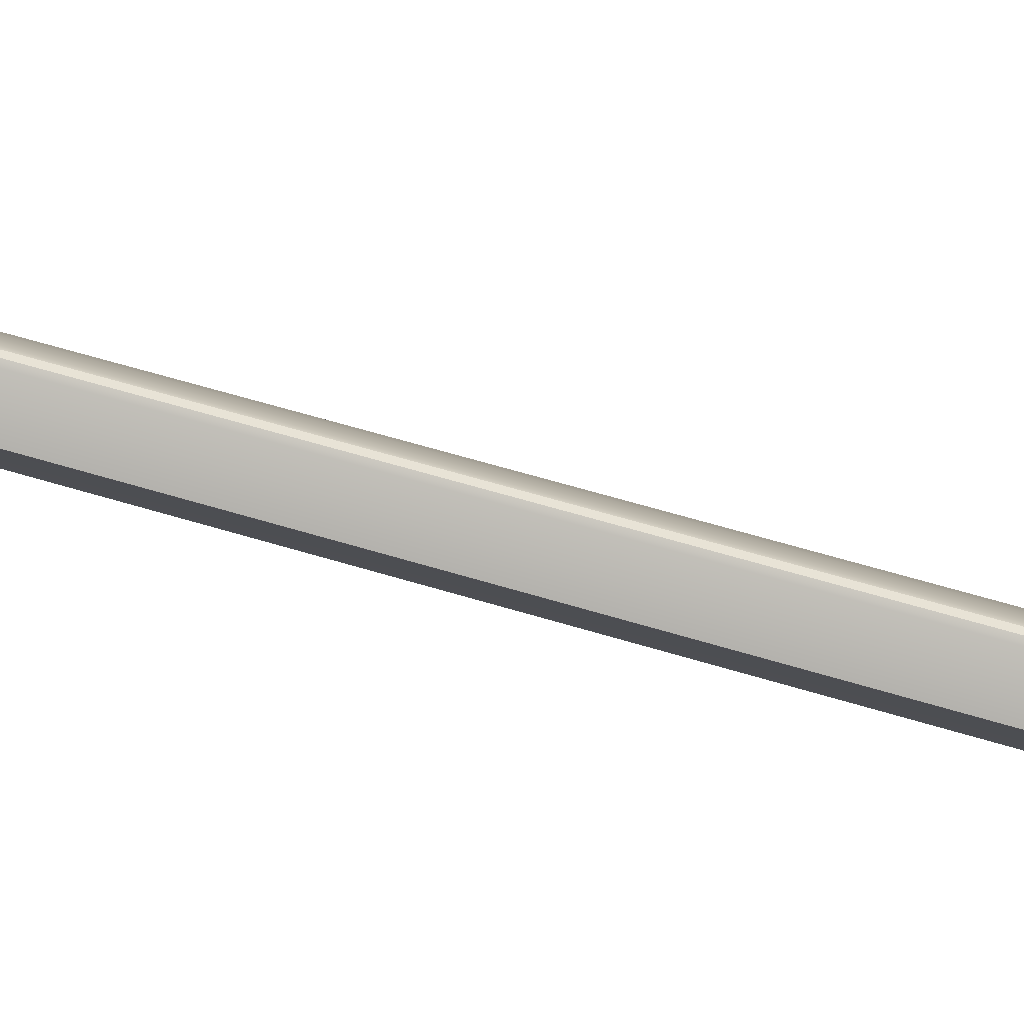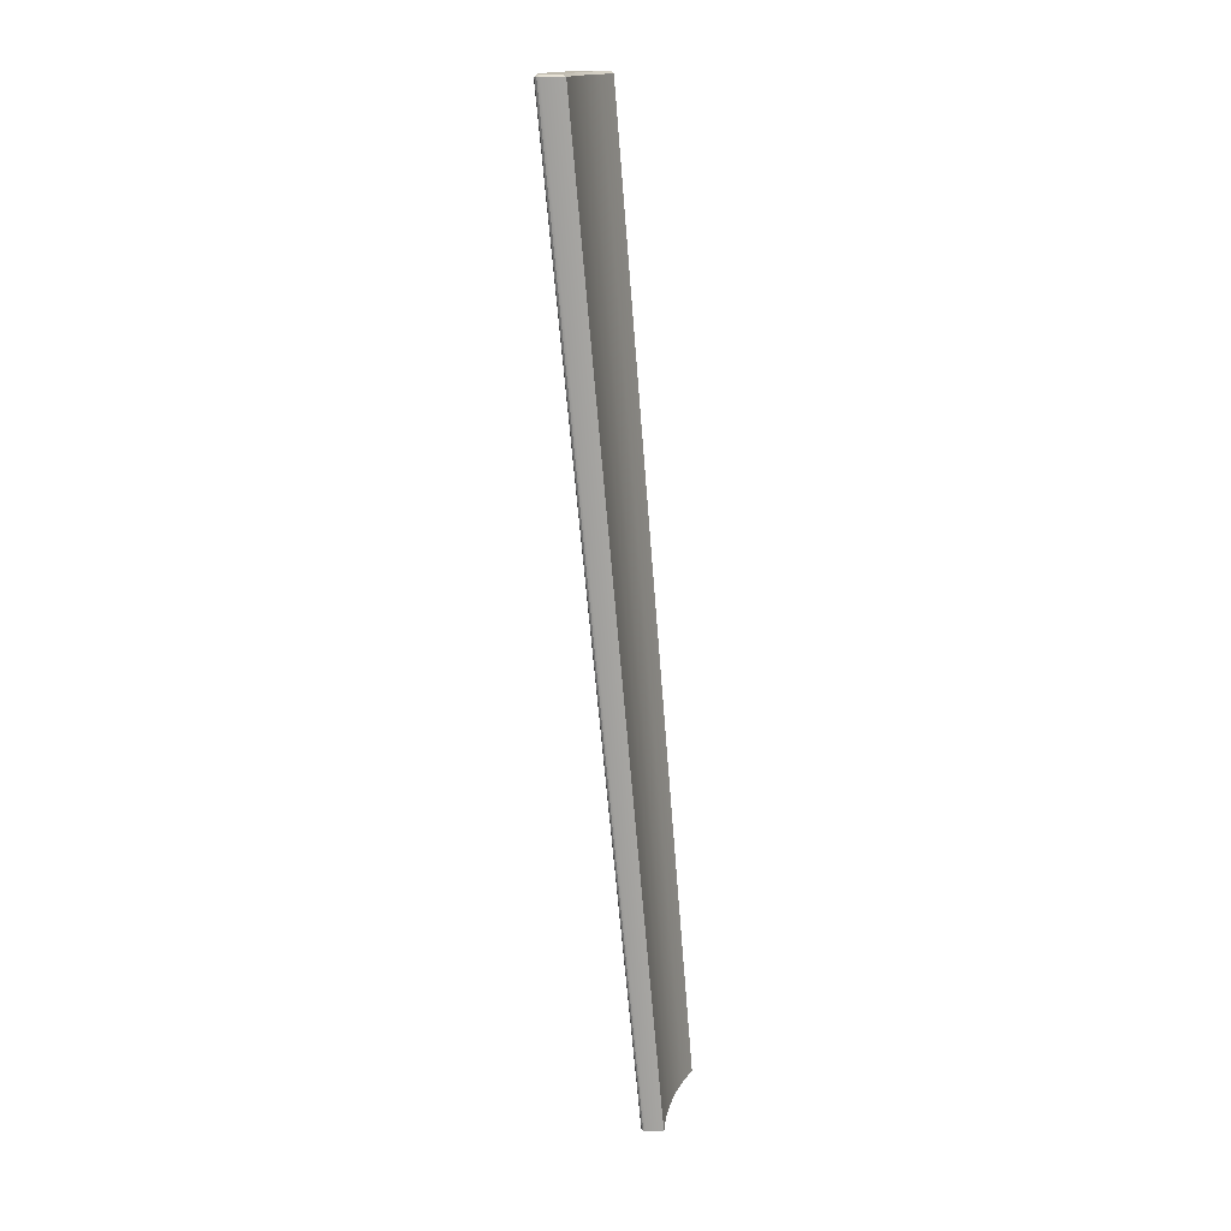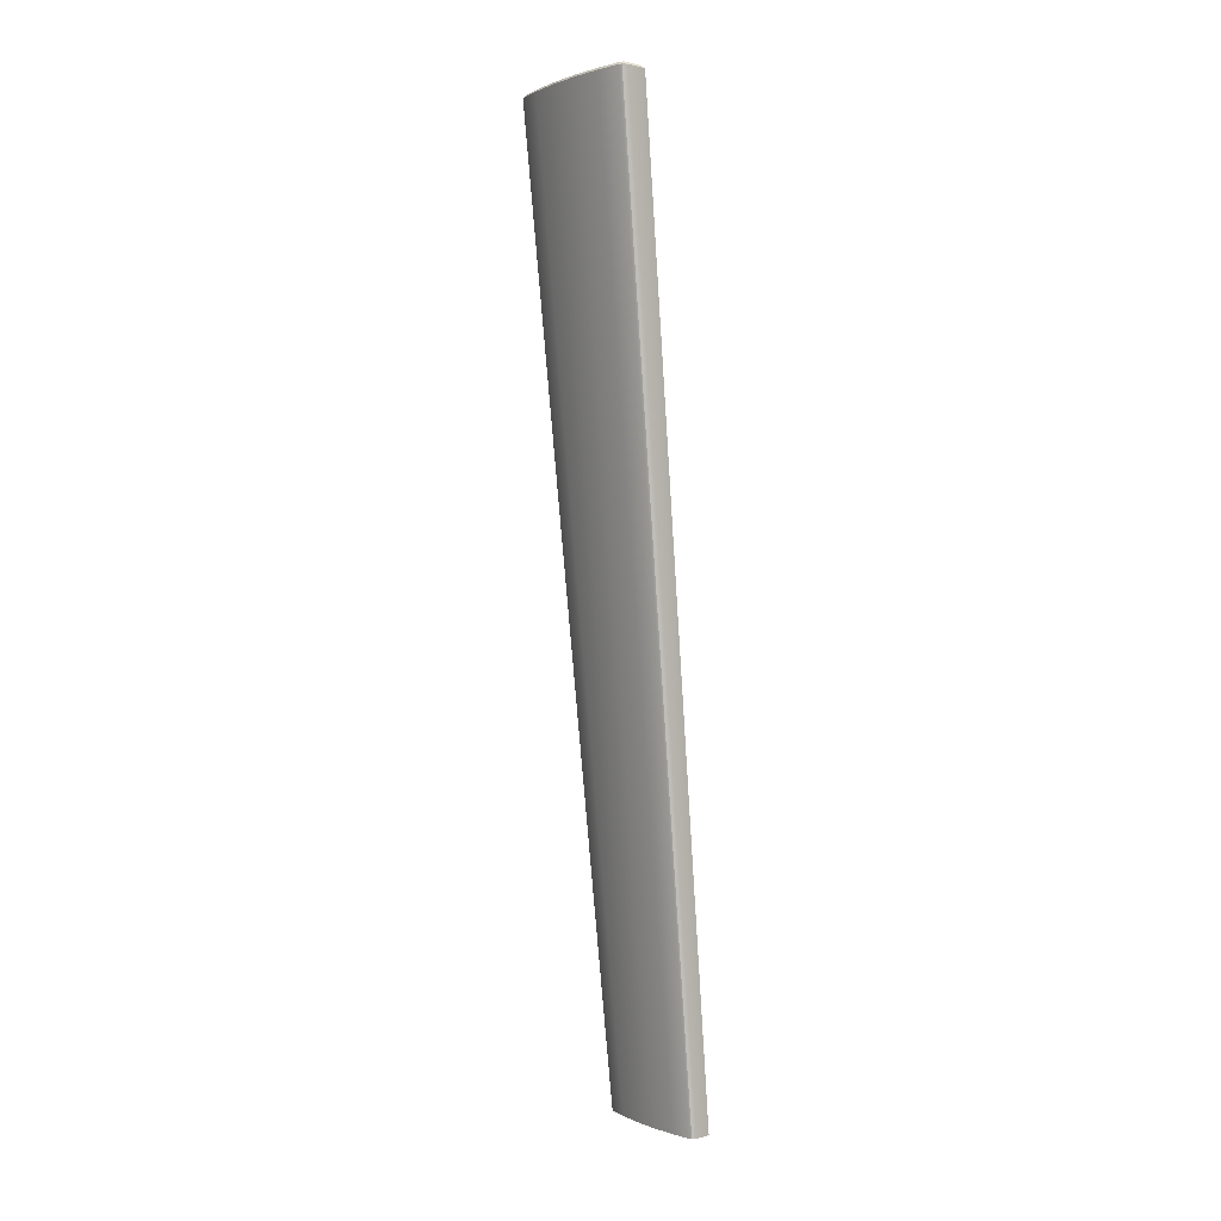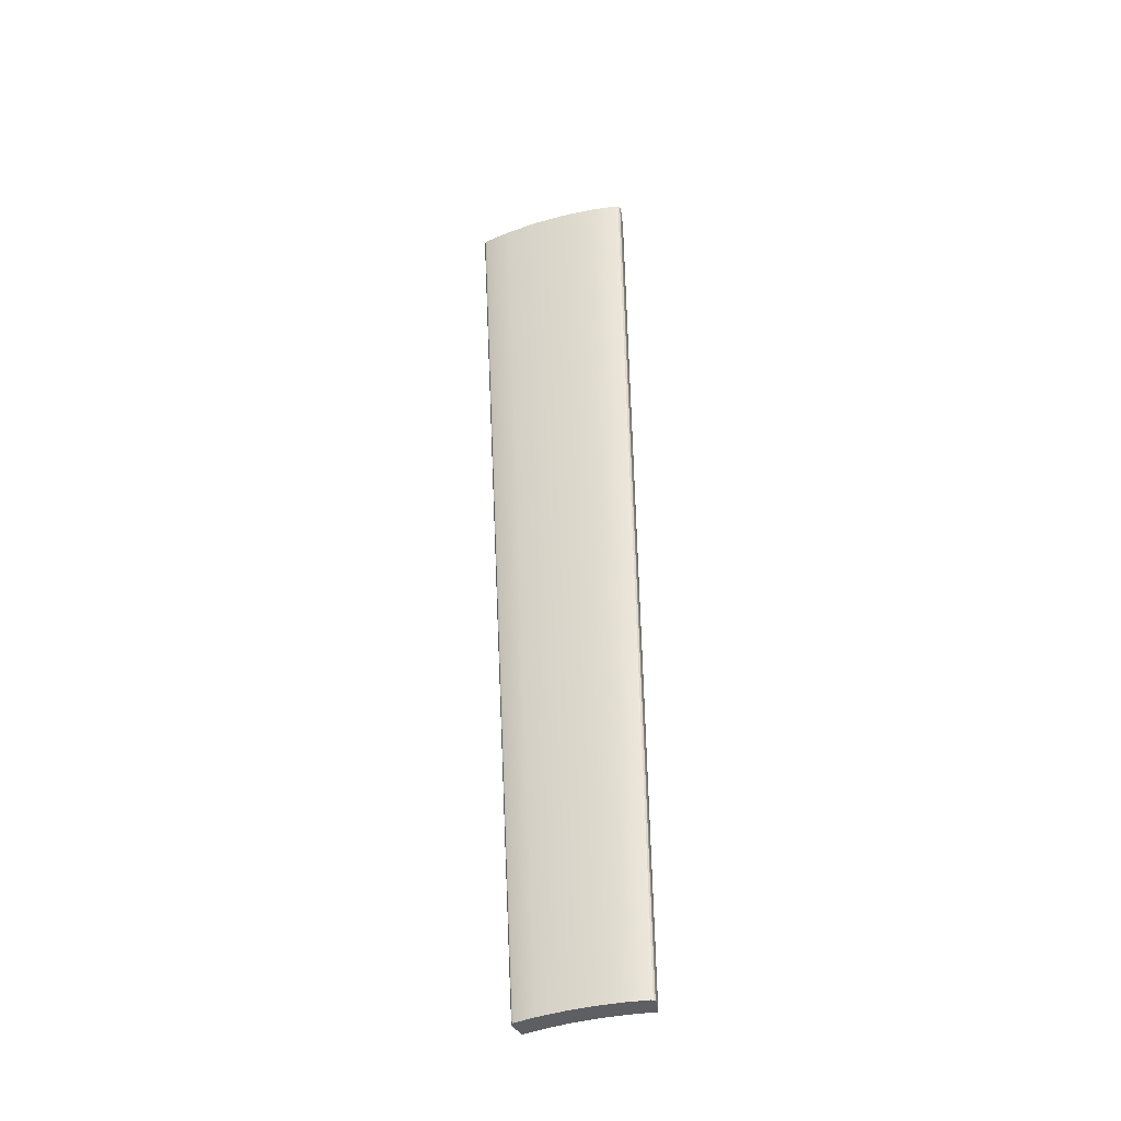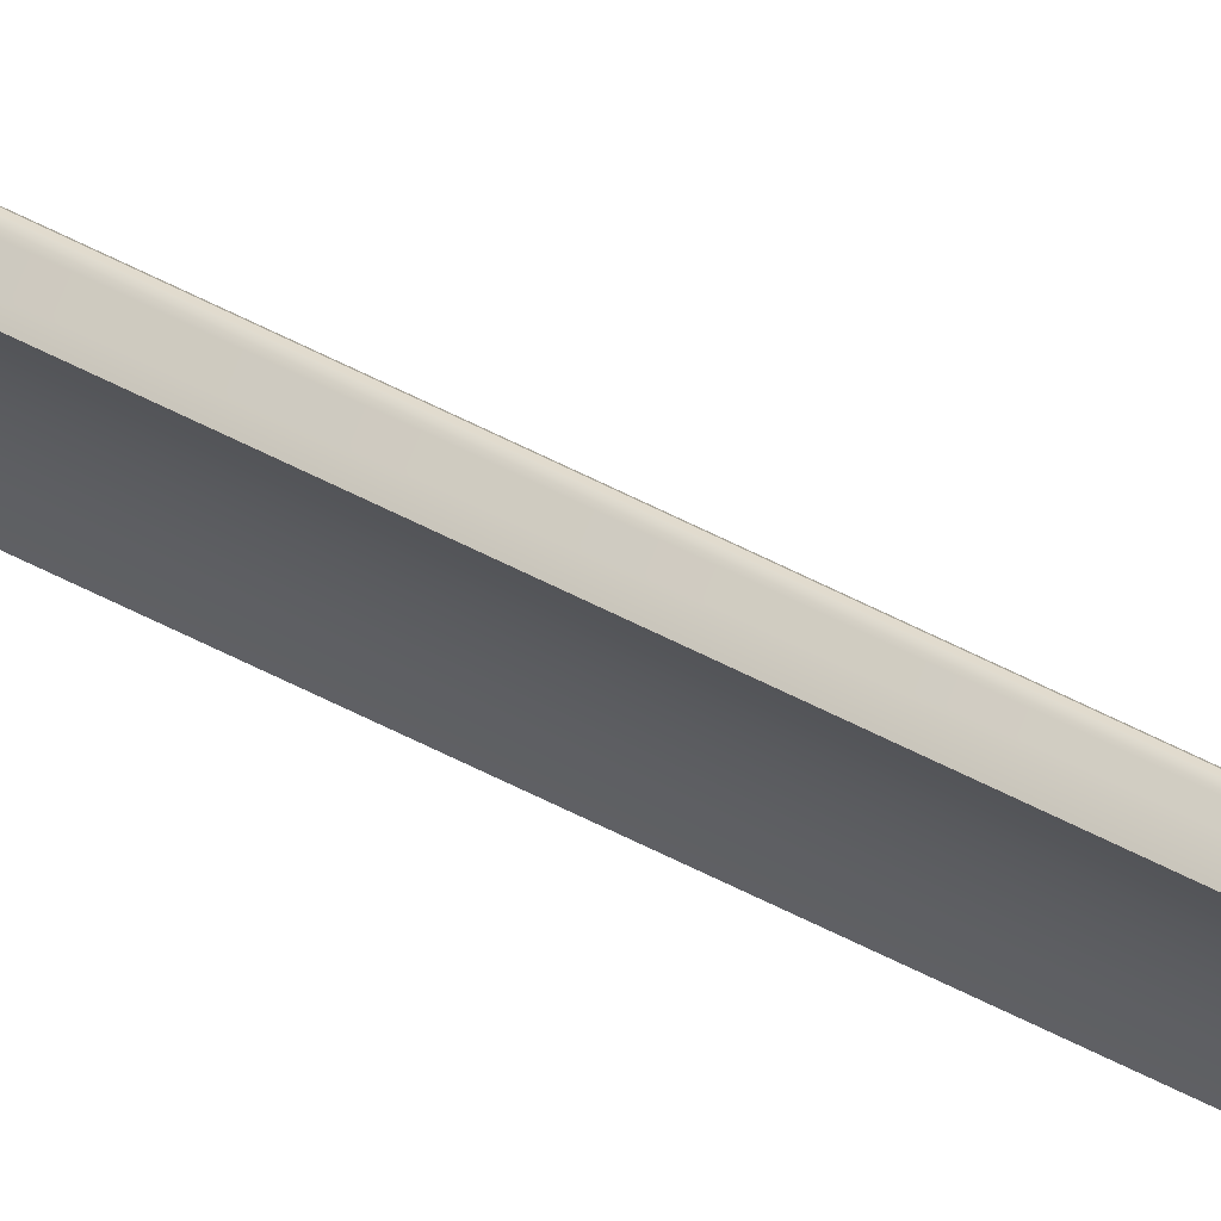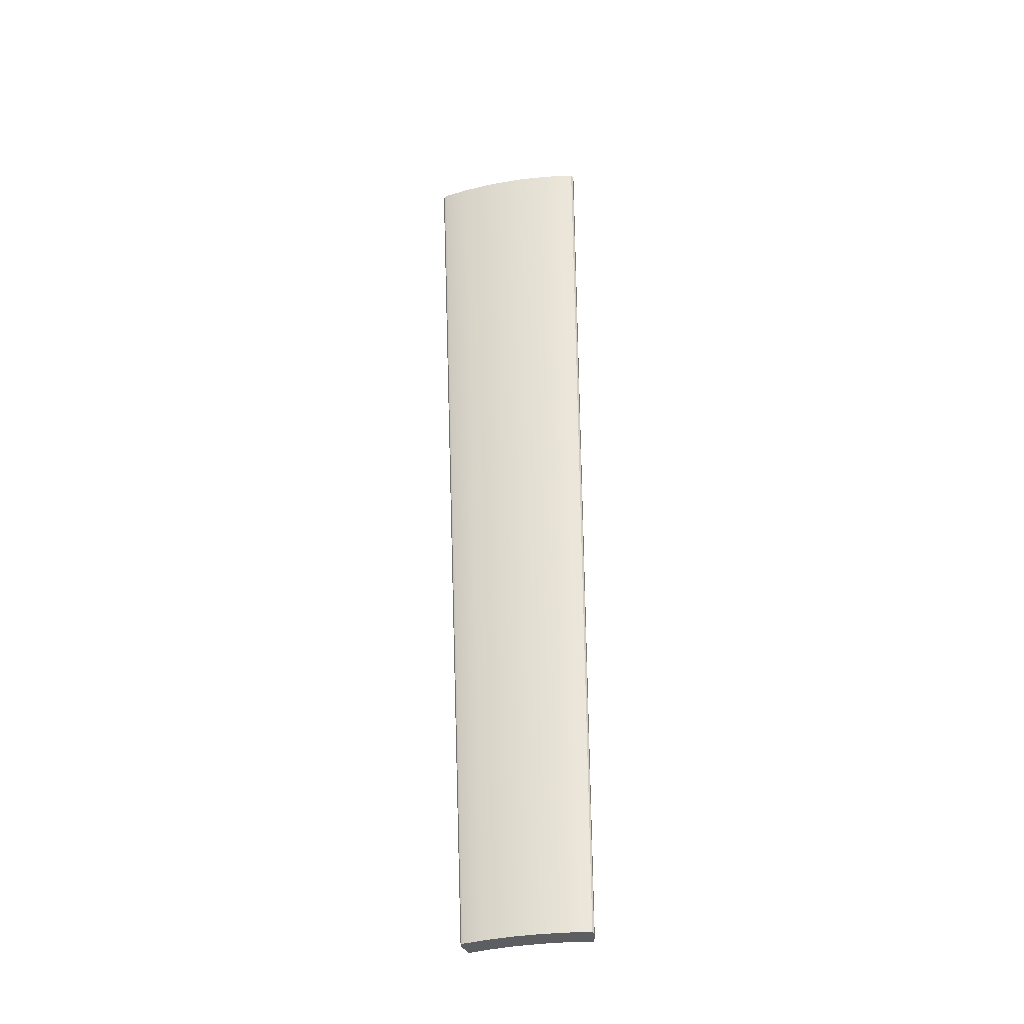
<metadata>
{"format":"obj","ext":"obj","renderer":"f3d","projection":"perspective","resolution":1024,"background":"white","views":[{"elev":-60.9,"azim":66.7,"up":"+Z"},{"elev":15.6,"azim":163.6,"up":"+Y"},{"elev":0.9,"azim":114.6,"up":"+Y"},{"elev":-41.8,"azim":78.1,"up":"+Y"},{"elev":34.3,"azim":-58.5,"up":"+Z"},{"elev":-38.0,"azim":71.6,"up":"+Y"}]}
</metadata>
<code>
o #ID124
v 0.2722 -0.4959 0.2045
v 0.3067 -0.4959 0.1955
v 0.2904 -0.4959 0.2185
v 0.2874 -0.4959 0.183
v 0.2874 -0.4959 0.183
v 0.2722 -0.4959 0.2045
v 0.3067 -0.4959 0.1955
v 0.2904 -0.4959 0.2185
v 0.3447 0.5251 0.2602
v 0.2874 -0.4959 0.183
v 0.2722 -0.4959 0.2045
v 0.3641 0.5251 0.2328
v 0.3641 0.5251 0.2328
v 0.3447 0.5251 0.2602
v 0.2874 -0.4959 0.183
v 0.2722 -0.4959 0.2045
v 0.3211 -0.4959 0.1713
v 0.3009 -0.4959 0.1603
v 0.3009 -0.4959 0.1603
v 0.3211 -0.4959 0.1713
v 0.3885 0.5248 0.2487
v 0.2904 -0.4959 0.2185
v 0.3067 -0.4959 0.1955
v 0.3678 0.5248 0.2779
v 0.3678 0.5248 0.2779
v 0.3885 0.5248 0.2487
v 0.2904 -0.4959 0.2185
v 0.3067 -0.4959 0.1955
v 0.269 -0.4959 0.2371
v 0.2735 -0.4959 0.238
v 0.2711 -0.4959 0.2382
v 0.2755 -0.4959 0.2367
v 0.2553 -0.4959 0.2248
v 0.2553 -0.4959 0.2248
v 0.2755 -0.4959 0.2367
v 0.269 -0.4959 0.2371
v 0.2735 -0.4959 0.238
v 0.2711 -0.4959 0.2382
v 0.3664 0.5276 0.2343
v 0.3447 0.5251 0.2602
v 0.3469 0.5276 0.2619
v 0.3641 0.5251 0.2328
v 0.3641 0.5251 0.2328
v 0.3664 0.5276 0.2343
v 0.3447 0.5251 0.2602
v 0.3469 0.5276 0.2619
v 0.3009 -0.4959 0.1603
v 0.3812 0.5251 0.204
v 0.3812 0.5251 0.204
v 0.3009 -0.4959 0.1603
v 0.3233 0.5251 0.286
v 0.2553 -0.4959 0.2248
v 0.3233 0.5251 0.286
v 0.2553 -0.4959 0.2248
v 0.3335 -0.4959 0.146
v 0.3126 -0.4959 0.1367
v 0.3126 -0.4959 0.1367
v 0.3335 -0.4959 0.146
v 0.4068 0.5248 0.2179
v 0.3211 -0.4959 0.1713
v 0.4068 0.5248 0.2179
v 0.3211 -0.4959 0.1713
v 0.3885 0.5248 0.2487
v 0.3658 0.5276 0.2764
v 0.3678 0.5248 0.2779
v 0.3864 0.5276 0.2473
v 0.3864 0.5276 0.2473
v 0.3885 0.5248 0.2487
v 0.3658 0.5276 0.2764
v 0.3678 0.5248 0.2779
v 0.2755 -0.4959 0.2367
v 0.3489 0.5248 0.301
v 0.3489 0.5248 0.301
v 0.2755 -0.4959 0.2367
v 0.338 0.5276 0.2993
v 0.269 -0.4959 0.2371
v 0.3405 0.5239 0.3015
v 0.3253 0.5276 0.2878
v 0.3233 0.5251 0.286
v 0.2553 -0.4959 0.2248
v 0.2553 -0.4959 0.2248
v 0.3233 0.5251 0.286
v 0.269 -0.4959 0.2371
v 0.3253 0.5276 0.2878
v 0.338 0.5276 0.2993
v 0.3405 0.5239 0.3015
v 0.3463 0.5249 0.3027
v 0.2735 -0.4959 0.238
v 0.2735 -0.4959 0.238
v 0.3463 0.5249 0.3027
v 0.3433 0.5249 0.3029
v 0.2735 -0.4959 0.238
v 0.3463 0.5249 0.3027
v 0.2711 -0.4959 0.2382
v 0.2711 -0.4959 0.2382
v 0.3433 0.5249 0.3029
v 0.2735 -0.4959 0.238
v 0.3463 0.5249 0.3027
v 0.2711 -0.4959 0.2382
v 0.3433 0.5249 0.3029
v 0.2711 -0.4959 0.2382
v 0.3433 0.5249 0.3029
v 0.3233 0.5251 0.286
v 0.3253 0.5276 0.2878
v 0.3233 0.5251 0.286
v 0.3253 0.5276 0.2878
v 0.3864 0.5276 0.2473
v 0.3469 0.5276 0.2619
v 0.3658 0.5276 0.2764
v 0.3664 0.5276 0.2343
v 0.3664 0.5276 0.2343
v 0.3864 0.5276 0.2473
v 0.3469 0.5276 0.2619
v 0.3658 0.5276 0.2764
v 0.3837 0.5276 0.2053
v 0.3812 0.5251 0.204
v 0.3812 0.5251 0.204
v 0.3837 0.5276 0.2053
v 0.3126 -0.4959 0.1367
v 0.396 0.5251 0.1739
v 0.396 0.5251 0.1739
v 0.3126 -0.4959 0.1367
v 0.3424 -0.4959 0.1243
v 0.3223 -0.4959 0.1122
v 0.3426 -0.4959 0.1219
v 0.3416 -0.4959 0.1197
v 0.3396 -0.4959 0.1183
v 0.3396 -0.4959 0.1183
v 0.3223 -0.4959 0.1122
v 0.3416 -0.4959 0.1197
v 0.3426 -0.4959 0.1219
v 0.3424 -0.4959 0.1243
v 0.4227 0.5248 0.1857
v 0.3335 -0.4959 0.146
v 0.4227 0.5248 0.1857
v 0.3335 -0.4959 0.146
v 0.4068 0.5248 0.2179
v 0.4046 0.5276 0.2167
v 0.4046 0.5276 0.2167
v 0.4068 0.5248 0.2179
v 0.3472 0.5276 0.2991
v 0.3489 0.5248 0.301
v 0.3472 0.5276 0.2991
v 0.3489 0.5248 0.301
v 0.338 0.5276 0.2993
v 0.3405 0.5239 0.3015
v 0.3433 0.5249 0.3029
v 0.3433 0.5249 0.3029
v 0.3405 0.5239 0.3015
v 0.338 0.5276 0.2993
v 0.3456 0.5276 0.3001
v 0.338 0.5276 0.2993
v 0.3441 0.5276 0.3003
v 0.3472 0.5276 0.2991
v 0.3253 0.5276 0.2878
v 0.3253 0.5276 0.2878
v 0.338 0.5276 0.2993
v 0.3472 0.5276 0.2991
v 0.3456 0.5276 0.3001
v 0.3441 0.5276 0.3003
v 0.3456 0.5276 0.3001
v 0.3463 0.5249 0.3027
v 0.3456 0.5276 0.3001
v 0.3463 0.5249 0.3027
v 0.3441 0.5276 0.3003
v 0.3441 0.5276 0.3003
v 0.4046 0.5276 0.2167
v 0.3837 0.5276 0.2053
v 0.3837 0.5276 0.2053
v 0.4046 0.5276 0.2167
v 0.3986 0.5276 0.175
v 0.396 0.5251 0.1739
v 0.396 0.5251 0.1739
v 0.3986 0.5276 0.175
v 0.3223 -0.4959 0.1122
v 0.4085 0.525 0.1427
v 0.4085 0.525 0.1427
v 0.3223 -0.4959 0.1122
v 0.3396 -0.4959 0.1183
v 0.4085 0.525 0.1427
v 0.4305 0.5249 0.1505
v 0.3223 -0.4959 0.1122
v 0.3223 -0.4959 0.1122
v 0.3396 -0.4959 0.1183
v 0.4085 0.525 0.1427
v 0.4305 0.5249 0.1505
v 0.3416 -0.4959 0.1197
v 0.433 0.5249 0.1523
v 0.3416 -0.4959 0.1197
v 0.433 0.5249 0.1523
v 0.433 0.5249 0.1523
v 0.3426 -0.4959 0.1219
v 0.3416 -0.4959 0.1197
v 0.4342 0.5249 0.155
v 0.4342 0.5249 0.155
v 0.433 0.5249 0.1523
v 0.3426 -0.4959 0.1219
v 0.3416 -0.4959 0.1197
v 0.4342 0.5249 0.155
v 0.3424 -0.4959 0.1243
v 0.3426 -0.4959 0.1219
v 0.4339 0.5248 0.1581
v 0.4339 0.5248 0.1581
v 0.4342 0.5249 0.155
v 0.3424 -0.4959 0.1243
v 0.3426 -0.4959 0.1219
v 0.4227 0.5248 0.1857
v 0.4203 0.5276 0.1847
v 0.4203 0.5276 0.1847
v 0.4227 0.5248 0.1857
v 0.4203 0.5276 0.1847
v 0.3986 0.5276 0.175
v 0.3986 0.5276 0.175
v 0.4203 0.5276 0.1847
v 0.4102 0.5276 0.1462
v 0.4085 0.525 0.1427
v 0.4085 0.525 0.1427
v 0.4102 0.5276 0.1462
v 0.4305 0.5249 0.1505
v 0.4102 0.5276 0.1462
v 0.4295 0.5276 0.1531
v 0.4085 0.525 0.1427
v 0.4085 0.525 0.1427
v 0.4305 0.5249 0.1505
v 0.4102 0.5276 0.1462
v 0.4295 0.5276 0.1531
v 0.433 0.5249 0.1523
v 0.431 0.5276 0.1542
v 0.433 0.5249 0.1523
v 0.431 0.5276 0.1542
v 0.4316 0.5276 0.1556
v 0.4342 0.5249 0.155
v 0.4316 0.5276 0.1556
v 0.4342 0.5249 0.155
v 0.4314 0.5276 0.1575
v 0.4339 0.5248 0.1581
v 0.4314 0.5276 0.1575
v 0.4339 0.5248 0.1581
v 0.4314 0.5276 0.1575
v 0.4102 0.5276 0.1462
v 0.4316 0.5276 0.1556
v 0.431 0.5276 0.1542
v 0.4295 0.5276 0.1531
v 0.4295 0.5276 0.1531
v 0.431 0.5276 0.1542
v 0.4102 0.5276 0.1462
v 0.4316 0.5276 0.1556
v 0.4314 0.5276 0.1575
f 1 2 3
f 2 1 4
f 9 10 11
f 10 9 12
f 4 17 2
f 17 4 18
f 21 22 23
f 22 21 24
f 29 30 31
f 30 29 32
f 32 29 33
f 32 33 3
f 3 33 1
f 39 40 41
f 40 39 42
f 12 47 10
f 47 12 48
f 51 11 52
f 11 51 9
f 18 55 17
f 55 18 56
f 59 23 60
f 23 59 21
f 63 64 65
f 64 63 66
f 24 71 22
f 71 24 72
f 75 76 77
f 76 75 78
f 76 78 79
f 76 79 80
f 87 71 72
f 71 87 88
f 91 92 93
f 92 91 94
f 77 99 100
f 99 77 76
f 41 103 104
f 103 41 40
f 107 108 109
f 108 107 110
f 115 42 39
f 42 115 116
f 48 119 47
f 119 48 120
f 56 123 55
f 123 56 124
f 123 124 125
f 125 124 126
f 126 124 127
f 133 60 134
f 60 133 59
f 137 66 63
f 66 137 138
f 65 141 142
f 141 65 64
f 145 146 147
f 151 152 153
f 152 151 154
f 152 154 109
f 152 109 155
f 155 109 108
f 142 161 162
f 161 142 141
f 161 147 162
f 147 161 165
f 167 110 107
f 110 167 168
f 171 116 115
f 116 171 172
f 120 175 119
f 175 120 176
f 179 180 181
f 180 179 182
f 187 181 188
f 181 187 179
f 191 192 193
f 192 191 194
f 199 200 201
f 200 199 202
f 202 134 200
f 134 202 133
f 207 138 137
f 138 207 208
f 145 147 165
f 211 168 167
f 168 211 212
f 215 172 171
f 172 215 216
f 219 220 221
f 220 219 222
f 227 221 228
f 221 227 219
f 227 231 232
f 231 227 228
f 232 235 236
f 235 232 231
f 236 208 207
f 208 236 235
f 239 212 211
f 212 239 240
f 240 239 241
f 240 241 242
f 240 242 243
f 5 6 7
f 8 7 6
f 13 14 15
f 16 15 14
f 19 5 20
f 7 20 5
f 25 26 27
f 28 27 26
f 6 34 8
f 8 34 35
f 34 36 35
f 35 36 37
f 38 37 36
f 43 44 45
f 46 45 44
f 49 13 50
f 15 50 13
f 14 53 16
f 54 16 53
f 57 19 58
f 20 58 19
f 26 61 28
f 62 28 61
f 67 68 69
f 70 69 68
f 73 25 74
f 27 74 25
f 81 82 83
f 82 84 83
f 84 85 83
f 86 83 85
f 89 90 74
f 73 74 90
f 95 96 97
f 98 97 96
f 83 86 101
f 102 101 86
f 45 46 105
f 106 105 46
f 111 112 113
f 114 113 112
f 117 118 43
f 44 43 118
f 121 49 122
f 50 122 49
f 128 129 130
f 130 129 131
f 131 129 132
f 129 57 132
f 58 132 57
f 61 135 62
f 136 62 135
f 139 140 67
f 68 67 140
f 69 70 143
f 144 143 70
f 148 149 150
f 113 114 156
f 156 114 157
f 114 158 157
f 158 159 157
f 160 157 159
f 143 144 163
f 164 163 144
f 166 163 148
f 164 148 163
f 169 170 111
f 112 111 170
f 173 174 117
f 118 117 174
f 177 121 178
f 122 178 121
f 183 184 185
f 186 185 184
f 184 189 186
f 190 186 189
f 195 196 197
f 198 197 196
f 203 204 205
f 206 205 204
f 135 203 136
f 205 136 203
f 209 210 139
f 140 139 210
f 166 148 150
f 213 214 169
f 170 169 214
f 217 218 173
f 174 173 218
f 223 224 225
f 226 225 224
f 224 229 226
f 230 226 229
f 230 229 233
f 234 233 229
f 233 234 237
f 238 237 234
f 237 238 209
f 210 209 238
f 244 245 246
f 245 247 246
f 247 248 246
f 246 248 213
f 214 213 248

</code>
